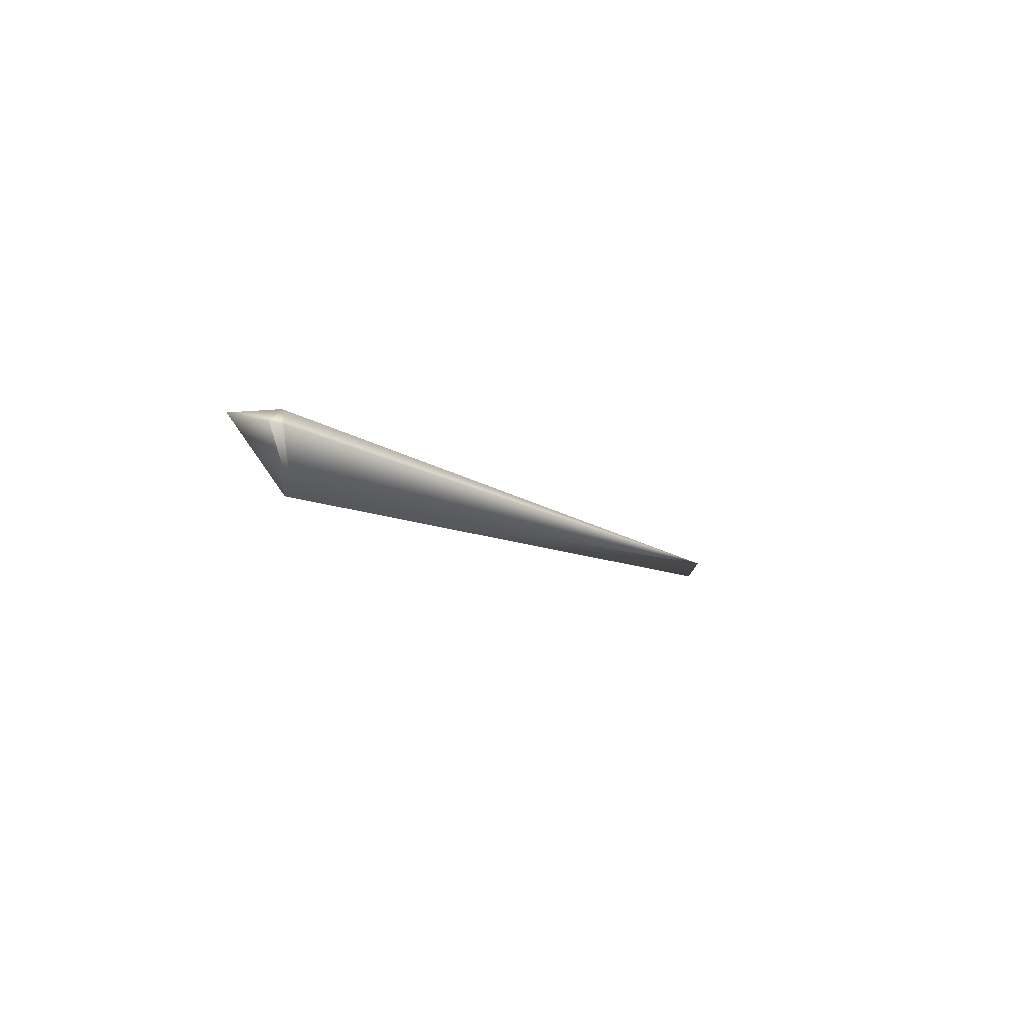
<metadata>
{"format":"obj","ext":"obj","renderer":"f3d","projection":"perspective","resolution":1024,"background":"white","views":[{"elev":-78.9,"azim":34.6,"up":"+Z"}]}
</metadata>
<code>
v 0.2052 0.5643 0.8833
v -0.04143 0.07335 0.001088
v 0.2049 0.5645 0.8833
v -0.04511 -0.02554 0.004097
v -0.04509 -0.0256 0.003947
v 0.2036 0.565 0.8835
v -0.04506 -0.02567 0.003797
v -0.04504 -0.02574 0.003647
v -0.04501 -0.0258 0.003497
v -0.04499 -0.02586 0.003347
v 0.2033 0.5652 0.8835
v -0.04496 -0.02593 0.003197
v 0.203 0.5653 0.8836
v -0.04494 -0.02599 0.003047
v 0.2027 0.5654 0.8836
v -0.04491 -0.02605 0.002897
v 0.2024 0.5656 0.8837
v -0.04488 -0.02612 0.002747
v 0.2021 0.5657 0.8837
v 0.000942 -0.001395 0
v 0.2017 0.5658 0.8838
v 0.2014 0.566 0.8838
v 0.2011 0.5661 0.8839
v 0.2008 0.5662 0.8839
v 0.2005 0.5664 0.884
v 0.2002 0.5665 0.884
v 0.1999 0.5666 0.8841
v 0.1996 0.5668 0.8841
v 0.1993 0.5669 0.8842
v 0.199 0.567 0.8842
v 0.1987 0.5672 0.8843
v 0.1984 0.5673 0.8843
v 0.1981 0.5674 0.8844
v 0.1977 0.5676 0.8844
v 0.1974 0.5677 0.8845
v 0.1971 0.5678 0.8845
v 0.1968 0.5679 0.8846
v 0.1965 0.5681 0.8846
v 0.1962 0.5682 0.8847
v 0.1959 0.5683 0.8847
v 0.1956 0.5684 0.8848
v 0.1953 0.5686 0.8848
v 0.195 0.5687 0.8848
v 0.1947 0.5688 0.8849
v 0.1944 0.5689 0.8849
v 0.1942 0.5691 0.885
v 0.1939 0.5692 0.885
v 0.1936 0.5693 0.8851
v 0.1933 0.5694 0.8851
v 0.193 0.5695 0.8852
v 0.1927 0.5697 0.8852
v 0.1924 0.5698 0.8853
v 0.1921 0.5699 0.8853
v 0.1918 0.57 0.8854
v 0.1915 0.5701 0.8854
v 0.1912 0.5703 0.8855
v 0.1909 0.5704 0.8855
v 0.1906 0.5705 0.8856
v 0.1904 0.5706 0.8856
v 0.1901 0.5707 0.8857
v 0.1898 0.5708 0.8857
v 0.1895 0.5709 0.8858
v 0.1893 0.571 0.8858
v 0.189 0.5711 0.8859
v 0.1887 0.5712 0.8859
v 0.1885 0.5713 0.886
v 0.1882 0.5714 0.886
v 0.188 0.5715 0.886
v 0.1878 0.5716 0.8861
v 0.1876 0.5717 0.8861
v 0.1873 0.5718 0.8862
v 0.1871 0.5719 0.8862
v 0.1869 0.5719 0.8862
v 0.1867 0.572 0.8863
v 0.1865 0.5721 0.8863
v 0.1863 0.5722 0.8863
v 0.1861 0.5722 0.8864
v 0.186 0.5723 0.8864
v 0.1858 0.5724 0.8864
v 0.1856 0.5724 0.8865
v 0.1855 0.5725 0.8865
v 0.1853 0.5725 0.8865
v 0.1852 0.5726 0.8865
v 0.185 0.5727 0.8866
v 0.1849 0.5727 0.8866
v 0.1848 0.5728 0.8866
v 0.1846 0.5728 0.8866
v 0.1845 0.5728 0.8867
v 0.1844 0.5729 0.8867
v 0.1843 0.5729 0.8867
v 0.1842 0.573 0.8867
v 0.1841 0.573 0.8867
v 0.184 0.573 0.8867
v 0.1839 0.5731 0.8868
v 0.1838 0.5731 0.8868
v 0.1838 0.5731 0.8868
v 0.1837 0.5732 0.8868
v 0.1836 0.5732 0.8868
v 0.1836 0.5732 0.8868
v 0.1835 0.5732 0.8868
v 0.1833 0.5733 0.8869
v 0.004475 0.008218 -0.05972
v 0.002261 0.001526 0.00038
v 0.002237 0.001491 0.000598
v -0.004533 -0.001666 -0.06031
v -0.04152 0.0733 0.001159
v -0.004405 -0.001541 -0.06032
v 0.2046 0.5646 0.8834
v -0.004277 -0.001417 -0.06033
v 0.2043 0.5648 0.8834
v -0.004149 -0.001291 -0.06034
v 0.2039 0.5649 0.8835
v -0.004021 -0.001166 -0.06035
v -0.003894 -0.00104 -0.06037
v -0.003766 -0.000914 -0.06037
v -0.003639 -0.000788 -0.06039
v -0.003512 -0.000661 -0.06039
v -0.003386 -0.000534 -0.0604
v -0.003259 -0.000407 -0.06041
v -0.003133 -0.000279 -0.06042
v -0.003007 -0.000152 -0.06042
v -0.002881 -2.4e-05 -0.06043
v -0.002755 0.000105 -0.06044
v -0.00263 0.000233 -0.06044
v -0.002504 0.000362 -0.06045
v -0.002379 0.000491 -0.06045
v -0.002254 0.000621 -0.06045
v -0.002129 0.00075 -0.06046
v -0.002005 0.00088 -0.06046
v -0.001881 0.00101 -0.06046
v -0.001757 0.00114 -0.06046
v -0.001633 0.001271 -0.06046
v -0.001509 0.001402 -0.06046
v -0.001385 0.001533 -0.06046
v -0.001262 0.001664 -0.06046
v -0.001139 0.001796 -0.06046
v -0.001016 0.001927 -0.06046
v -0.000894 0.002059 -0.06046
v -0.000771 0.002191 -0.06045
v -0.000649 0.002323 -0.06045
v -0.000527 0.002456 -0.06044
v -0.000405 0.002589 -0.06044
v -0.000283 0.002722 -0.06044
v -0.000162 0.002855 -0.06043
v -4e-05 0.002988 -0.06042
v 8.1e-05 0.003121 -0.06042
v 0.000202 0.003255 -0.06041
v 0.000322 0.003389 -0.0604
v 0.000443 0.003523 -0.06039
v 0.000563 0.003657 -0.06038
v 0.000683 0.003791 -0.06037
v 0.000803 0.003926 -0.06036
v 0.000923 0.00406 -0.06035
v 0.001042 0.004195 -0.06034
v 0.001161 0.00433 -0.06032
v 0.00128 0.004465 -0.06031
v 0.001399 0.0046 -0.0603
v 0.001518 0.004735 -0.06028
v 0.001636 0.00487 -0.06027
v 0.001752 0.005003 -0.06025
v 0.001865 0.005133 -0.06024
v 0.001976 0.005261 -0.06022
v 0.002084 0.005386 -0.06021
v 0.00219 0.005508 -0.06019
v 0.002293 0.005628 -0.06017
v 0.002394 0.005745 -0.06016
v 0.002492 0.00586 -0.06014
v 0.002588 0.005972 -0.06013
v 0.002681 0.006081 -0.06011
v 0.002772 0.006187 -0.06009
v 0.00286 0.006291 -0.06008
v 0.002946 0.006392 -0.06006
v 0.00303 0.00649 -0.06005
v 0.003111 0.006586 -0.06003
v 0.00319 0.006679 -0.06002
v 0.003266 0.00677 -0.06
v 0.00334 0.006857 -0.05998
v 0.003411 0.006942 -0.05997
v 0.00348 0.007024 -0.05996
v 0.003547 0.007104 -0.05994
v 0.003612 0.00718 -0.05993
v 0.003674 0.007254 -0.05991
v 0.003733 0.007326 -0.0599
v 0.003791 0.007394 -0.05989
v 0.003846 0.00746 -0.05988
v 0.003898 0.007523 -0.05986
v 0.003949 0.007584 -0.05985
v 0.003997 0.007641 -0.05984
v 0.004042 0.007696 -0.05983
v 0.004086 0.007748 -0.05982
v 0.004127 0.007798 -0.05981
v 0.004165 0.007844 -0.0598
v 0.004202 0.007888 -0.05979
v 0.004236 0.00793 -0.05978
v 0.004268 0.007968 -0.05978
v 0.004298 0.008004 -0.05977
v 0.004325 0.008037 -0.05976
v 0.00435 0.008067 -0.05975
v 0.004373 0.008094 -0.05975
v 0.1835 0.5732 0.8868
v 0.004393 0.008119 -0.05974
v 0.1834 0.5733 0.8868
v 0.004411 0.008141 -0.05974
v 0.1834 0.5733 0.8869
v 0.004427 0.00816 -0.05973
v 0.1833 0.5733 0.8869
v 0.004441 0.008177 -0.05973
v 0.1833 0.5733 0.8869
v 0.004452 0.008191 -0.05973
v 0.1833 0.5733 0.8869
v 0.004461 0.008202 -0.05973
v 0.1833 0.5733 0.8869
v 0.004468 0.00821 -0.05972
v 0.1833 0.5733 0.8869
v -0.04162 0.07324 0.001231
v -0.04172 0.07319 0.001302
v -0.04181 0.07313 0.001373
v -0.04191 0.07307 0.001444
v -0.042 0.07302 0.001515
v -0.0421 0.07296 0.001585
v -0.04219 0.07291 0.001656
v -0.04228 0.07285 0.001726
v -0.04238 0.07279 0.001796
v -0.04247 0.07274 0.001866
v -0.04256 0.07268 0.001936
v -0.04266 0.07262 0.002005
v -0.04275 0.07257 0.002075
v -0.04284 0.07251 0.002144
v -0.04293 0.07246 0.002213
v -0.04302 0.0724 0.002282
v -0.04311 0.07234 0.00235
v -0.0432 0.07229 0.002419
v -0.04329 0.07223 0.002487
v -0.04338 0.07218 0.002555
v -0.04347 0.07212 0.002623
v -0.04356 0.07206 0.002691
v -0.04365 0.072 0.002759
v -0.04374 0.07195 0.002826
v -0.04383 0.07189 0.002894
v -0.04392 0.07183 0.002961
v -0.044 0.07178 0.003028
v -0.04409 0.07172 0.003094
v -0.04418 0.07167 0.003161
v -0.04426 0.07161 0.003227
v -0.04435 0.07155 0.003294
v -0.04443 0.0715 0.00336
v -0.04452 0.07144 0.003426
v -0.0446 0.07138 0.003491
v -0.04469 0.07132 0.003557
v -0.04477 0.07127 0.003622
v -0.04486 0.07121 0.003687
v -0.04494 0.07115 0.003752
v -0.04502 0.0711 0.003817
v -0.04511 0.07104 0.003882
v -0.04519 0.07098 0.003946
v -0.04527 0.07093 0.004011
v -0.04535 0.07087 0.004075
v -0.04543 0.07081 0.004139
v -0.04551 0.07075 0.004202
v -0.04559 0.0707 0.004266
v -0.04567 0.07064 0.004329
v -0.04575 0.07058 0.004393
v -0.04583 0.07052 0.004455
v -0.04591 0.07047 0.004517
v -0.04598 0.07041 0.004577
v -0.04606 0.07036 0.004636
v -0.04613 0.07031 0.004693
v -0.0462 0.07025 0.004749
v -0.04627 0.0702 0.004804
v -0.04633 0.07015 0.004857
v -0.0464 0.07011 0.004908
v -0.04646 0.07006 0.004959
v -0.04652 0.07001 0.005008
v -0.04658 0.06997 0.005056
v -0.04664 0.06992 0.005102
v -0.04669 0.06988 0.005147
v -0.04674 0.06984 0.005191
v -0.0468 0.0698 0.005233
v -0.04685 0.06976 0.005275
v -0.04689 0.06972 0.005314
v -0.04694 0.06968 0.005353
v -0.04699 0.06965 0.00539
v -0.04703 0.06961 0.005426
v -0.04707 0.06958 0.005461
v -0.04711 0.06955 0.005495
v -0.04715 0.06952 0.005527
v -0.04719 0.06949 0.005558
v -0.04723 0.06946 0.005588
v -0.04726 0.06943 0.005616
v -0.04729 0.0694 0.005643
v -0.04732 0.06938 0.005669
v -0.04735 0.06936 0.005694
v -0.04738 0.06933 0.005718
v -0.04741 0.06931 0.00574
v -0.04743 0.06929 0.005762
v -0.04746 0.06927 0.005782
v -0.04748 0.06925 0.0058
v -0.0475 0.06924 0.005818
v -0.04752 0.06922 0.005835
v -0.04754 0.06921 0.00585
v -0.04756 0.06919 0.005864
v -0.04757 0.06918 0.005877
v -0.04759 0.06917 0.005888
v -0.0476 0.06916 0.005899
v -0.04761 0.06915 0.005908
v -0.04762 0.06914 0.005917
v -0.04763 0.06913 0.005924
v -0.04763 0.06913 0.005929
v -0.04764 0.06912 0.005934
v -0.04764 0.06912 0.005938
v -0.04765 0.06912 0.00594
v -0.04765 0.06911 0.005941
v -0.04263 -0.02878 -0.007158
v -0.04485 -0.02618 0.002596
v -0.04483 -0.02624 0.002446
v -0.0448 -0.0263 0.002295
v -0.04477 -0.02636 0.002145
v -0.04475 -0.02642 0.001994
v -0.04472 -0.02647 0.001843
v -0.04469 -0.02653 0.001692
v -0.04466 -0.02659 0.001542
v -0.04463 -0.02664 0.001391
v -0.0446 -0.0267 0.00124
v -0.04457 -0.02676 0.001089
v -0.04455 -0.02681 0.000938
v -0.04452 -0.02686 0.000787
v -0.04449 -0.02692 0.000635
v -0.04446 -0.02697 0.000484
v -0.04442 -0.02702 0.000333
v -0.04439 -0.02707 0.000182
v -0.04436 -0.02712 3e-05
v -0.04433 -0.02717 -0.000121
v -0.0443 -0.02722 -0.000272
v -0.04427 -0.02727 -0.000424
v -0.04424 -0.02732 -0.000575
v -0.04421 -0.02737 -0.000727
v -0.04417 -0.02741 -0.000878
v -0.04414 -0.02746 -0.00103
v -0.04411 -0.02751 -0.001181
v -0.04408 -0.02755 -0.001333
v -0.04404 -0.02759 -0.001485
v -0.04401 -0.02764 -0.001636
v -0.04398 -0.02768 -0.001788
v -0.04394 -0.02772 -0.001939
v -0.04391 -0.02777 -0.002091
v -0.04387 -0.02781 -0.002243
v -0.04384 -0.02785 -0.002394
v -0.0438 -0.02789 -0.002546
v -0.04377 -0.02792 -0.002698
v -0.04373 -0.02796 -0.002849
v -0.0437 -0.028 -0.003001
v -0.04366 -0.02804 -0.003152
v -0.04362 -0.02807 -0.003304
v -0.04359 -0.02811 -0.003455
v -0.04355 -0.02814 -0.003604
v -0.04352 -0.02818 -0.003749
v -0.04348 -0.02821 -0.003892
v -0.04345 -0.02824 -0.004031
v -0.04341 -0.02827 -0.004167
v -0.04338 -0.0283 -0.004301
v -0.04335 -0.02832 -0.004431
v -0.04332 -0.02835 -0.004558
v -0.04328 -0.02838 -0.004682
v -0.04326 -0.0284 -0.004803
v -0.04322 -0.02842 -0.004921
v -0.04319 -0.02844 -0.005036
v -0.04317 -0.02846 -0.005148
v -0.04314 -0.02848 -0.005257
v -0.04311 -0.0285 -0.005363
v -0.04308 -0.02852 -0.005466
v -0.04306 -0.02854 -0.005566
v -0.04303 -0.02856 -0.005662
v -0.04301 -0.02857 -0.005756
v -0.04298 -0.02859 -0.005847
v -0.04296 -0.0286 -0.005934
v -0.04294 -0.02862 -0.006019
v -0.04292 -0.02863 -0.0061
v -0.0429 -0.02864 -0.006179
v -0.04288 -0.02865 -0.006254
v -0.04286 -0.02866 -0.006326
v -0.04284 -0.02867 -0.006396
v -0.04282 -0.02868 -0.006462
v -0.0428 -0.02869 -0.006526
v -0.04279 -0.0287 -0.006586
v -0.04277 -0.02871 -0.006643
v -0.04276 -0.02872 -0.006697
v -0.04274 -0.02872 -0.006749
v -0.04273 -0.02873 -0.006797
v -0.04272 -0.02874 -0.006842
v -0.0427 -0.02874 -0.006884
v -0.04269 -0.02875 -0.006923
v -0.04268 -0.02875 -0.006959
v -0.04267 -0.02876 -0.006992
v -0.04267 -0.02876 -0.007023
v -0.04266 -0.02876 -0.00705
v -0.04265 -0.02877 -0.007074
v -0.04265 -0.02877 -0.007095
v -0.04264 -0.02877 -0.007113
v -0.04264 -0.02877 -0.007128
v -0.04263 -0.02878 -0.00714
v -0.04263 -0.02878 -0.007149
v 0.004472 0.008215 -0.05972
v -0.04263 -0.02878 -0.007155
f 1 2 3
f 1 4 5
f 1 3 6
f 1 5 7
f 1 7 8
f 1 8 9
f 1 9 10
f 1 6 11
f 1 10 12
f 1 11 13
f 1 12 14
f 1 13 15
f 1 14 16
f 1 15 17
f 1 16 18
f 1 17 19
f 1 18 20
f 1 19 21
f 1 21 22
f 1 22 23
f 1 23 24
f 1 24 25
f 1 25 26
f 1 26 27
f 1 27 28
f 1 28 29
f 1 29 30
f 1 30 31
f 1 31 32
f 1 32 33
f 1 33 34
f 1 34 35
f 1 35 36
f 1 36 37
f 1 37 38
f 1 38 39
f 1 39 40
f 1 40 41
f 1 41 42
f 1 42 43
f 1 43 44
f 1 44 45
f 1 45 46
f 1 46 47
f 1 47 48
f 1 48 49
f 1 49 50
f 1 50 51
f 1 51 52
f 1 52 53
f 1 53 54
f 1 54 55
f 1 55 56
f 1 56 57
f 1 57 58
f 1 58 59
f 1 59 60
f 1 60 61
f 1 61 62
f 1 62 63
f 1 63 64
f 1 64 65
f 1 65 66
f 1 66 67
f 1 67 68
f 1 68 69
f 1 69 70
f 1 70 71
f 1 71 72
f 1 72 73
f 1 73 74
f 1 74 75
f 1 75 76
f 1 76 77
f 1 77 78
f 1 78 79
f 1 79 80
f 1 80 81
f 1 81 82
f 1 82 83
f 1 83 84
f 1 84 85
f 1 85 86
f 1 86 87
f 1 87 88
f 1 88 89
f 1 89 90
f 1 90 91
f 1 91 92
f 1 92 93
f 1 93 94
f 1 94 95
f 1 95 96
f 1 96 97
f 1 97 98
f 1 98 99
f 1 99 100
f 1 100 101
f 1 101 4
f 1 102 2
f 1 103 102
f 1 104 103
f 1 20 104
f 2 105 106
f 2 106 101
f 2 107 105
f 2 108 3
f 2 109 107
f 2 110 108
f 2 111 109
f 2 112 110
f 2 113 111
f 2 6 112
f 2 114 113
f 2 11 6
f 2 115 114
f 2 13 11
f 2 116 115
f 2 15 13
f 2 117 116
f 2 17 15
f 2 118 117
f 2 19 17
f 2 119 118
f 2 21 19
f 2 120 119
f 2 22 21
f 2 121 120
f 2 23 22
f 2 122 121
f 2 24 23
f 2 123 122
f 2 25 24
f 2 124 123
f 2 26 25
f 2 125 124
f 2 27 26
f 2 126 125
f 2 28 27
f 2 127 126
f 2 29 28
f 2 128 127
f 2 30 29
f 2 129 128
f 2 31 30
f 2 130 129
f 2 32 31
f 2 131 130
f 2 33 32
f 2 132 131
f 2 34 33
f 2 133 132
f 2 35 34
f 2 134 133
f 2 36 35
f 2 135 134
f 2 37 36
f 2 136 135
f 2 38 37
f 2 137 136
f 2 39 38
f 2 138 137
f 2 40 39
f 2 139 138
f 2 41 40
f 2 140 139
f 2 42 41
f 2 141 140
f 2 43 42
f 2 142 141
f 2 44 43
f 2 143 142
f 2 45 44
f 2 144 143
f 2 46 45
f 2 145 144
f 2 47 46
f 2 146 145
f 2 48 47
f 2 147 146
f 2 49 48
f 2 148 147
f 2 50 49
f 2 149 148
f 2 51 50
f 2 150 149
f 2 52 51
f 2 151 150
f 2 53 52
f 2 152 151
f 2 54 53
f 2 153 152
f 2 55 54
f 2 154 153
f 2 56 55
f 2 155 154
f 2 57 56
f 2 156 155
f 2 58 57
f 2 157 156
f 2 59 58
f 2 158 157
f 2 60 59
f 2 159 158
f 2 61 60
f 2 160 159
f 2 62 61
f 2 161 160
f 2 63 62
f 2 162 161
f 2 64 63
f 2 163 162
f 2 65 64
f 2 164 163
f 2 66 65
f 2 165 164
f 2 67 66
f 2 166 165
f 2 68 67
f 2 167 166
f 2 69 68
f 2 168 167
f 2 70 69
f 2 169 168
f 2 71 70
f 2 170 169
f 2 72 71
f 2 171 170
f 2 73 72
f 2 172 171
f 2 74 73
f 2 173 172
f 2 75 74
f 2 174 173
f 2 76 75
f 2 175 174
f 2 77 76
f 2 176 175
f 2 78 77
f 2 177 176
f 2 79 78
f 2 178 177
f 2 80 79
f 2 179 178
f 2 81 80
f 2 180 179
f 2 82 81
f 2 181 180
f 2 83 82
f 2 182 181
f 2 84 83
f 2 183 182
f 2 85 84
f 2 184 183
f 2 86 85
f 2 185 184
f 2 87 86
f 2 186 185
f 2 88 87
f 2 187 186
f 2 89 88
f 2 188 187
f 2 90 89
f 2 189 188
f 2 91 90
f 2 190 189
f 2 92 91
f 2 191 190
f 2 93 92
f 2 192 191
f 2 94 93
f 2 193 192
f 2 95 94
f 2 194 193
f 2 96 95
f 2 195 194
f 2 97 96
f 2 196 195
f 2 98 97
f 2 197 196
f 2 99 98
f 2 198 197
f 2 100 99
f 2 199 198
f 2 200 100
f 2 201 199
f 2 202 200
f 2 203 201
f 2 204 202
f 2 205 203
f 2 206 204
f 2 207 205
f 2 208 206
f 2 209 207
f 2 210 208
f 2 211 209
f 2 212 210
f 2 213 211
f 2 214 212
f 2 101 214
f 2 102 213
f 105 107 20
f 105 215 106
f 105 216 215
f 105 217 216
f 105 218 217
f 105 219 218
f 105 220 219
f 105 221 220
f 105 222 221
f 105 223 222
f 105 224 223
f 105 225 224
f 105 226 225
f 105 227 226
f 105 228 227
f 105 229 228
f 105 230 229
f 105 231 230
f 105 232 231
f 105 233 232
f 105 234 233
f 105 235 234
f 105 236 235
f 105 237 236
f 105 238 237
f 105 239 238
f 105 240 239
f 105 241 240
f 105 242 241
f 105 243 242
f 105 244 243
f 105 245 244
f 105 246 245
f 105 247 246
f 105 248 247
f 105 249 248
f 105 250 249
f 105 251 250
f 105 252 251
f 105 253 252
f 105 254 253
f 105 255 254
f 105 256 255
f 105 257 256
f 105 258 257
f 105 259 258
f 105 260 259
f 105 261 260
f 105 262 261
f 105 263 262
f 105 264 263
f 105 265 264
f 105 266 265
f 105 267 266
f 105 268 267
f 105 269 268
f 105 270 269
f 105 271 270
f 105 272 271
f 105 273 272
f 105 274 273
f 105 275 274
f 105 276 275
f 105 277 276
f 105 278 277
f 105 279 278
f 105 280 279
f 105 281 280
f 105 282 281
f 105 283 282
f 105 284 283
f 105 285 284
f 105 286 285
f 105 287 286
f 105 288 287
f 105 289 288
f 105 290 289
f 105 291 290
f 105 292 291
f 105 293 292
f 105 294 293
f 105 295 294
f 105 296 295
f 105 297 296
f 105 298 297
f 105 299 298
f 105 300 299
f 105 301 300
f 105 302 301
f 105 303 302
f 105 304 303
f 105 305 304
f 105 306 305
f 105 307 306
f 105 308 307
f 105 309 308
f 105 310 309
f 105 311 310
f 105 312 311
f 105 313 312
f 105 20 313
f 4 101 312
f 4 312 5
f 3 108 112
f 3 112 6
f 106 215 101
f 107 109 20
f 5 312 7
f 108 110 112
f 215 216 101
f 109 111 20
f 7 312 8
f 216 217 101
f 111 113 20
f 8 312 9
f 217 218 101
f 113 114 20
f 9 312 10
f 218 219 101
f 114 115 20
f 10 312 12
f 219 220 101
f 115 116 20
f 12 312 14
f 220 221 101
f 116 117 20
f 14 312 16
f 221 222 101
f 117 118 20
f 16 312 18
f 222 223 101
f 118 119 20
f 18 314 20
f 18 312 314
f 223 224 101
f 119 120 20
f 314 315 20
f 314 312 315
f 224 225 101
f 120 121 20
f 315 316 20
f 315 312 316
f 225 226 101
f 121 122 20
f 316 317 20
f 316 312 317
f 226 227 101
f 122 123 20
f 317 318 20
f 317 312 318
f 227 228 101
f 123 124 20
f 318 319 20
f 318 312 319
f 228 229 101
f 124 125 20
f 319 320 20
f 319 312 320
f 229 230 101
f 125 126 20
f 320 321 20
f 320 312 321
f 230 231 101
f 126 127 20
f 321 322 20
f 321 312 322
f 231 232 101
f 127 128 20
f 322 323 20
f 322 312 323
f 232 233 101
f 128 129 20
f 323 324 20
f 323 312 324
f 233 234 101
f 129 130 20
f 324 325 20
f 324 312 325
f 234 235 101
f 130 131 20
f 325 326 20
f 325 312 326
f 235 236 101
f 131 132 20
f 326 327 20
f 326 312 327
f 236 237 101
f 132 133 20
f 327 328 20
f 327 312 328
f 237 238 101
f 133 134 20
f 328 329 20
f 328 312 329
f 238 239 101
f 134 135 20
f 329 330 20
f 329 312 330
f 239 240 101
f 135 136 20
f 330 331 20
f 330 312 331
f 240 241 101
f 136 137 20
f 331 332 20
f 331 312 332
f 241 242 101
f 137 138 20
f 332 333 20
f 332 312 333
f 242 243 101
f 138 139 20
f 333 334 20
f 333 312 334
f 243 244 101
f 139 140 20
f 334 335 20
f 334 312 335
f 244 245 101
f 140 141 20
f 335 336 20
f 335 312 336
f 245 246 101
f 141 142 20
f 336 337 20
f 336 312 337
f 246 247 101
f 142 143 20
f 337 338 20
f 337 312 338
f 247 248 101
f 143 144 20
f 338 339 20
f 338 312 339
f 248 249 101
f 144 145 20
f 339 340 20
f 339 312 340
f 249 250 101
f 145 146 20
f 340 341 20
f 340 312 341
f 250 251 101
f 146 147 20
f 341 342 20
f 341 312 342
f 251 252 101
f 147 148 20
f 342 343 20
f 342 312 343
f 252 253 101
f 148 149 20
f 343 344 20
f 343 312 344
f 253 254 101
f 149 150 20
f 344 345 20
f 344 312 345
f 254 255 101
f 150 151 20
f 345 346 20
f 345 312 346
f 255 256 101
f 151 152 20
f 346 347 20
f 346 312 347
f 256 257 101
f 152 153 20
f 347 348 20
f 347 312 348
f 257 258 101
f 153 154 20
f 348 349 20
f 348 312 349
f 258 259 101
f 154 155 20
f 349 350 20
f 349 312 350
f 259 260 101
f 155 156 20
f 350 351 20
f 350 312 351
f 260 261 101
f 156 157 20
f 351 352 20
f 351 312 352
f 261 262 101
f 157 158 20
f 352 353 20
f 352 312 353
f 262 263 101
f 158 159 20
f 353 354 20
f 353 312 354
f 263 264 101
f 159 160 20
f 354 355 20
f 354 312 355
f 264 265 101
f 160 161 20
f 355 356 20
f 355 312 356
f 265 266 101
f 161 162 20
f 356 357 20
f 356 312 357
f 266 267 101
f 162 163 20
f 357 358 20
f 357 312 358
f 267 268 101
f 163 164 20
f 358 359 20
f 358 312 359
f 268 269 101
f 164 165 20
f 359 360 20
f 359 312 360
f 269 270 101
f 165 166 20
f 360 361 20
f 360 312 361
f 270 271 101
f 166 167 20
f 361 362 20
f 361 312 362
f 271 272 101
f 167 168 20
f 362 363 20
f 362 312 363
f 272 273 101
f 168 169 20
f 363 364 20
f 363 312 364
f 273 274 101
f 169 170 20
f 364 365 20
f 364 312 365
f 274 275 101
f 170 171 20
f 365 366 20
f 365 312 366
f 275 276 101
f 171 172 20
f 366 367 20
f 366 312 367
f 276 277 101
f 172 173 20
f 367 368 20
f 367 312 368
f 277 278 101
f 173 174 20
f 368 369 20
f 368 312 369
f 278 279 101
f 174 175 20
f 369 370 20
f 369 312 370
f 279 280 101
f 175 176 20
f 370 371 20
f 370 312 371
f 280 281 101
f 176 177 20
f 371 372 20
f 371 312 372
f 281 282 101
f 177 178 20
f 372 373 20
f 372 312 373
f 282 283 101
f 178 179 20
f 373 374 20
f 373 312 374
f 283 284 101
f 179 180 20
f 374 375 20
f 374 312 375
f 284 285 101
f 180 181 20
f 375 376 20
f 375 312 376
f 285 286 101
f 181 182 20
f 376 377 20
f 376 312 377
f 286 287 101
f 182 183 20
f 377 378 20
f 377 312 378
f 287 288 101
f 183 184 20
f 378 379 20
f 378 312 379
f 288 289 101
f 184 185 20
f 379 380 20
f 379 312 380
f 289 290 101
f 185 186 20
f 380 381 20
f 380 312 381
f 290 291 101
f 186 187 20
f 381 382 20
f 381 312 382
f 291 292 101
f 187 188 20
f 382 383 20
f 382 312 383
f 292 293 101
f 188 189 20
f 383 384 20
f 383 312 384
f 293 294 101
f 189 190 20
f 384 385 20
f 384 312 385
f 294 295 101
f 190 191 20
f 385 386 20
f 385 312 386
f 295 296 101
f 191 192 20
f 386 387 20
f 386 312 387
f 296 297 101
f 192 193 20
f 387 388 20
f 387 312 388
f 297 298 101
f 193 194 20
f 388 389 20
f 388 312 389
f 298 299 101
f 194 195 20
f 389 390 20
f 389 312 390
f 299 300 101
f 195 196 20
f 390 391 20
f 390 312 391
f 300 301 101
f 196 197 20
f 391 392 20
f 391 312 392
f 301 302 101
f 197 198 20
f 392 393 20
f 392 312 393
f 302 303 101
f 198 199 20
f 393 394 20
f 393 312 394
f 100 200 101
f 303 304 101
f 199 201 20
f 394 395 20
f 394 312 395
f 200 202 101
f 304 305 101
f 201 203 20
f 395 396 20
f 395 312 396
f 202 204 101
f 305 306 101
f 203 205 20
f 396 397 20
f 396 312 397
f 204 206 101
f 306 307 101
f 205 207 20
f 397 398 20
f 397 312 398
f 206 208 101
f 307 308 101
f 207 209 20
f 398 399 20
f 398 312 399
f 208 210 101
f 308 309 101
f 209 211 20
f 399 400 20
f 399 312 400
f 210 212 101
f 309 310 101
f 211 213 20
f 400 401 20
f 400 312 401
f 212 214 101
f 310 311 312
f 310 312 101
f 213 402 20
f 213 102 402
f 401 403 20
f 401 312 403
f 402 102 20
f 403 312 313
f 403 313 20
f 102 103 20
f 103 104 20

</code>
